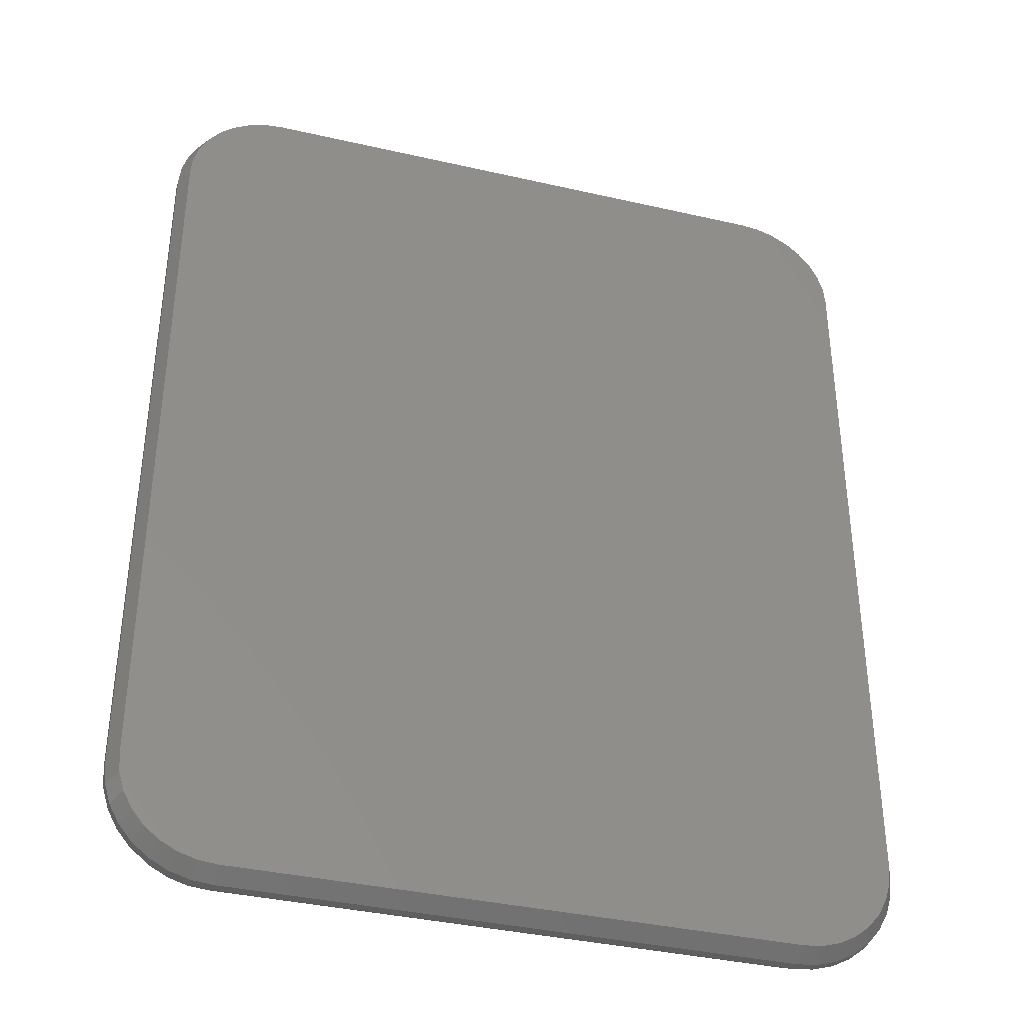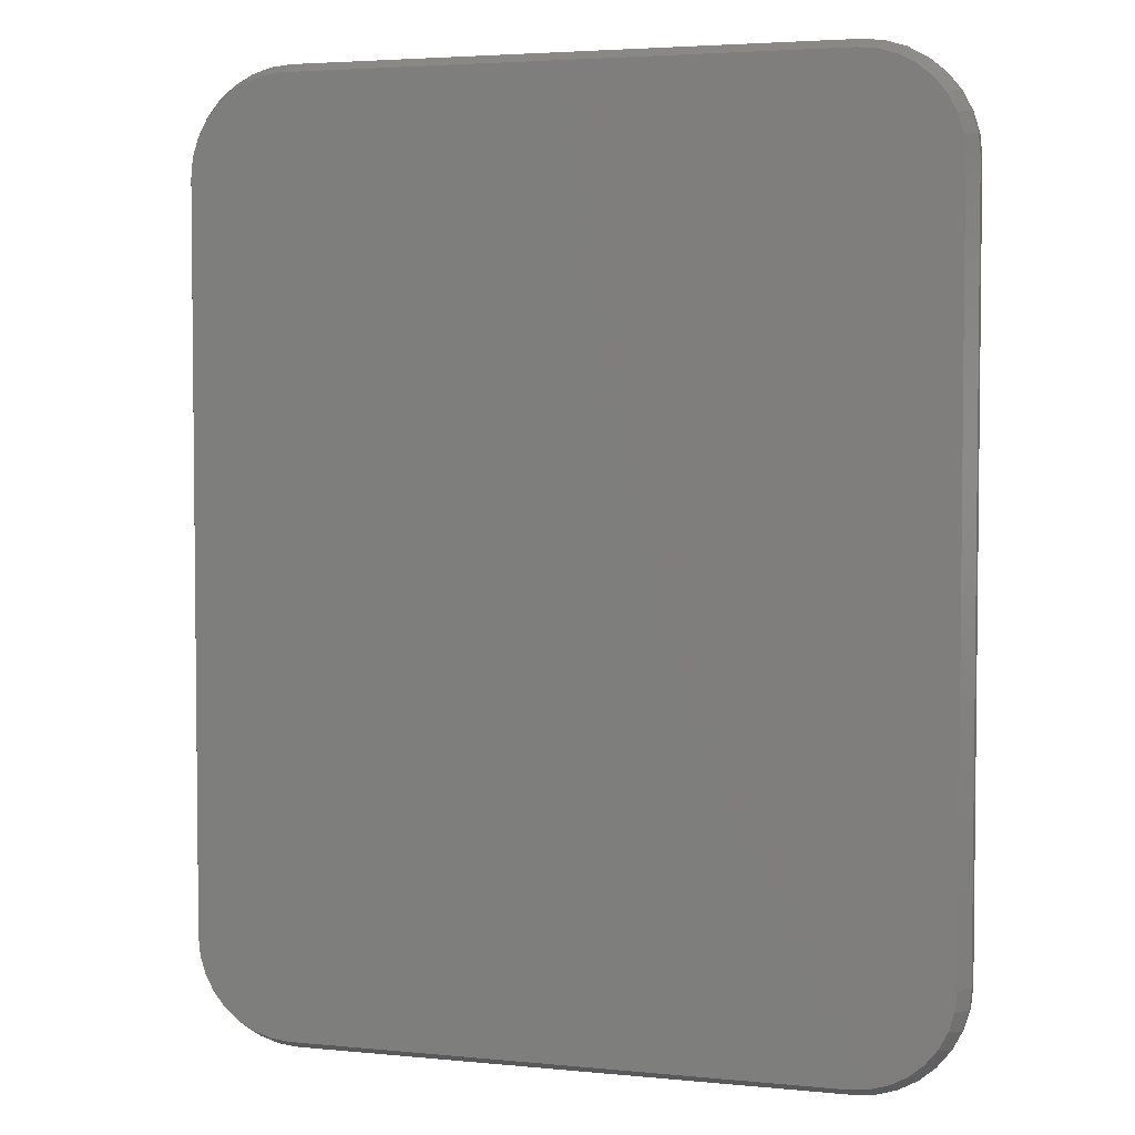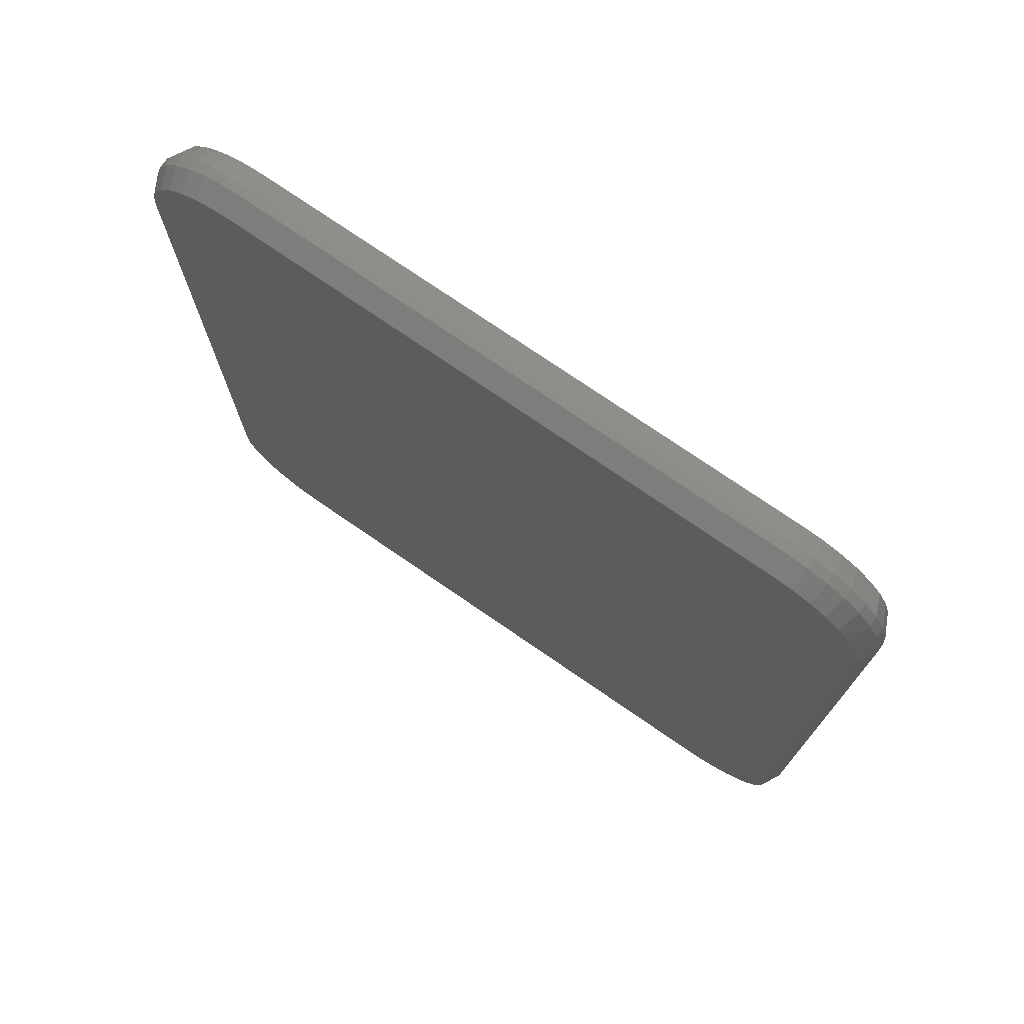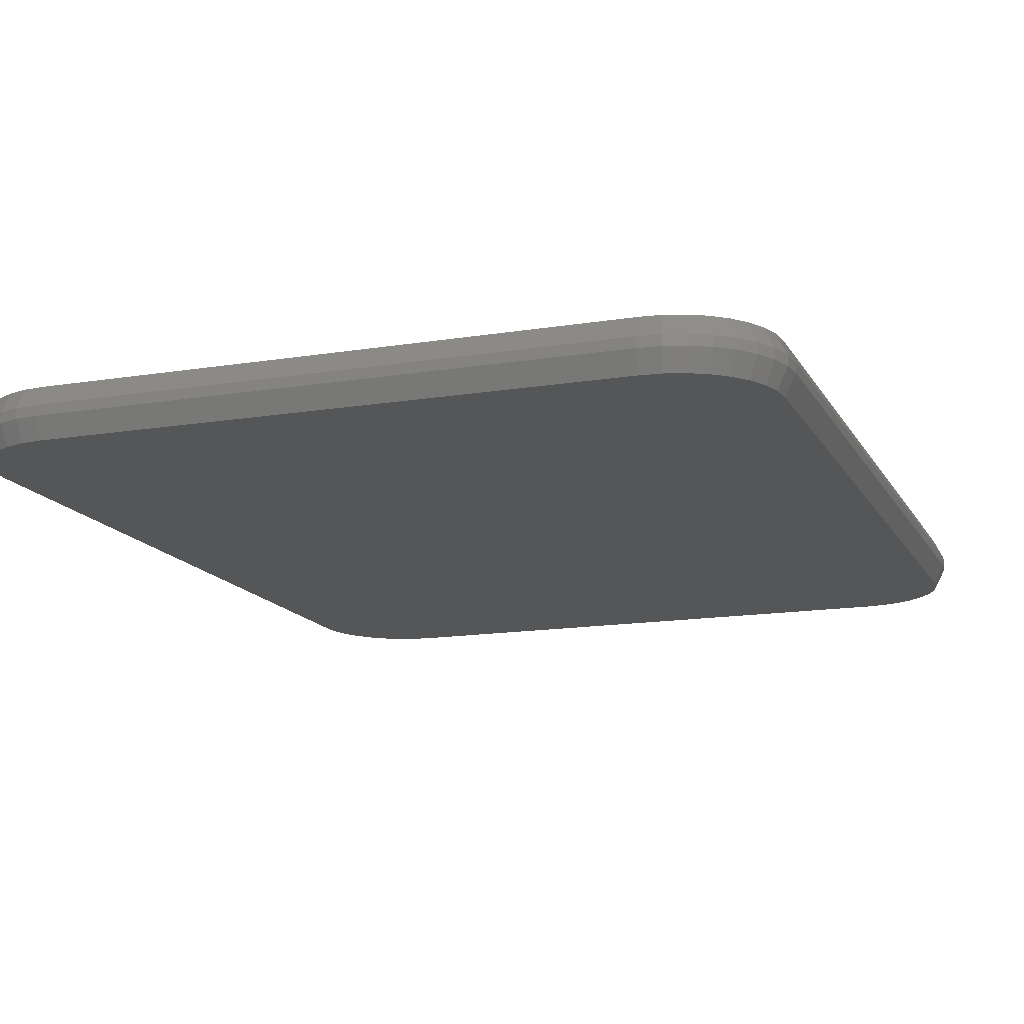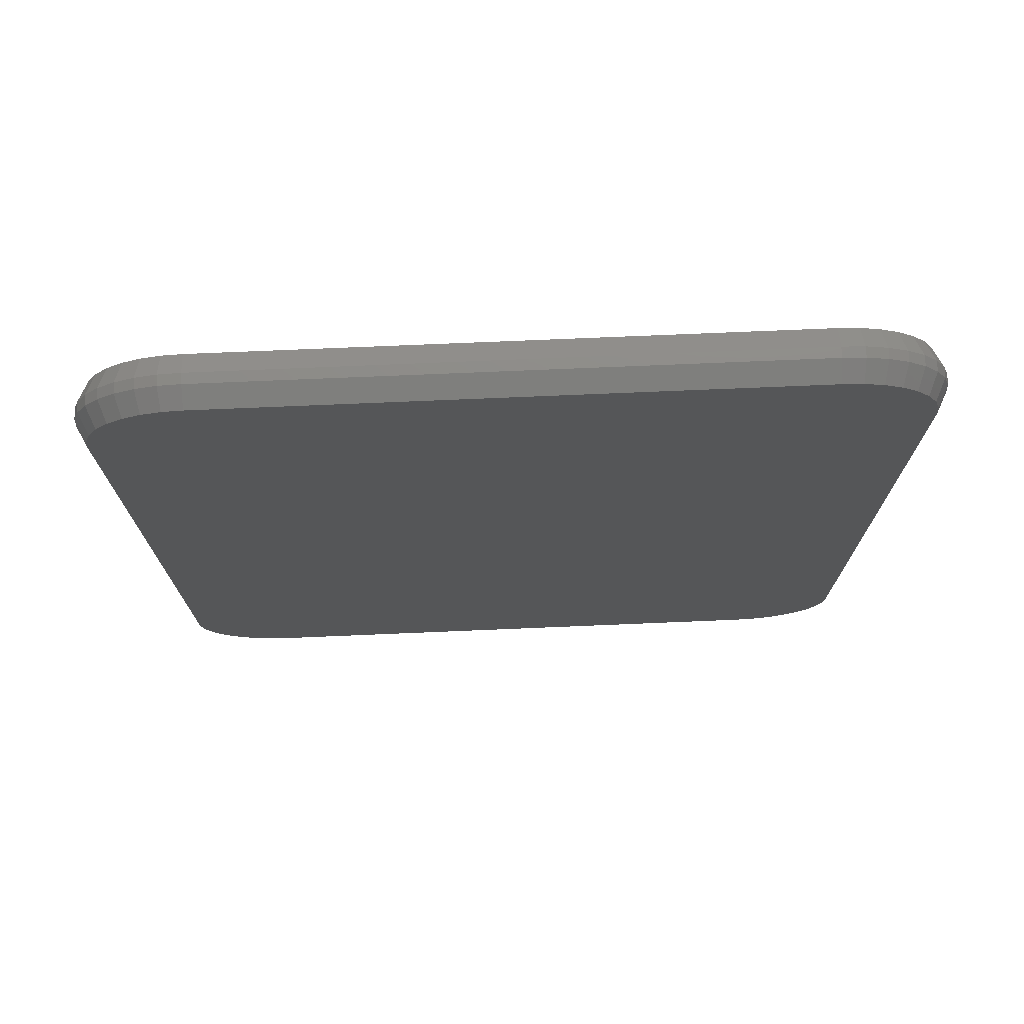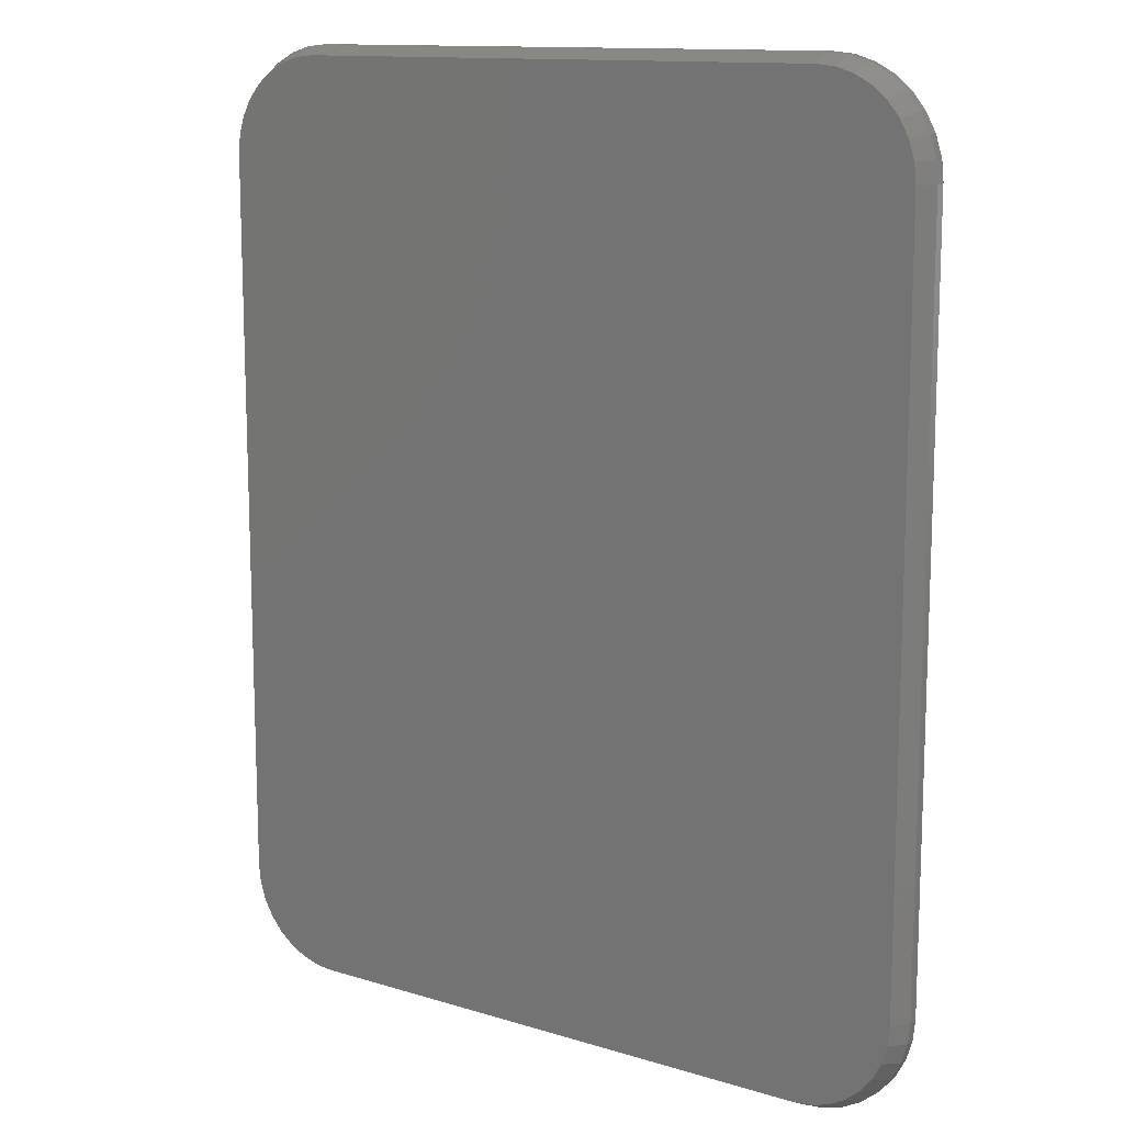
<metadata>
{"format":"stl","ext":"stl","renderer":"f3d","projection":"perspective","resolution":1024,"background":"white","views":[{"elev":-37.3,"azim":163.6,"up":"+Y"},{"elev":3.8,"azim":-161.9,"up":"+Y"},{"elev":75.3,"azim":-145.5,"up":"+Y"},{"elev":-14.6,"azim":19.7,"up":"+Z"},{"elev":75.1,"azim":-2.4,"up":"+Y"},{"elev":12.7,"azim":-144.8,"up":"+Y"}]}
</metadata>
<code>
# stl→obj: 144 verts, 284 faces
v 1.388e-17 0.6661 0.02344
v 1.388e-17 0.6661 0.01562
v 1.388e-17 0.08594 0.02344
v 1.388e-17 0.08594 0.01562
v 0.001612 0.6825 0.01562
v 0.001612 0.6825 0.02344
v 0.006385 0.6982 0.01562
v 0.006385 0.6982 0.02344
v 0.01414 0.7127 0.01562
v 0.01414 0.7127 0.02344
v 0.02457 0.7254 0.01562
v 0.02457 0.7254 0.02344
v 0.03728 0.7359 0.01562
v 0.03728 0.7359 0.02344
v 0.05178 0.7436 0.01562
v 0.05178 0.7436 0.02344
v 0.06752 0.7484 0.01562
v 0.06752 0.7484 0.02344
v 0.08388 0.75 0.01562
v 0.08388 0.75 0.02344
v 0.5173 0.75 0.02344
v 0.5173 0.75 0.01562
v 0.5336 0.7484 0.01562
v 0.5336 0.7484 0.02344
v 0.5494 0.7436 0.01562
v 0.5494 0.7436 0.02344
v 0.5639 0.7359 0.01562
v 0.5639 0.7359 0.02344
v 0.5766 0.7254 0.01562
v 0.5766 0.7254 0.02344
v 0.587 0.7127 0.01562
v 0.587 0.7127 0.02344
v 0.5948 0.6982 0.01562
v 0.5948 0.6982 0.02344
v 0.5995 0.6825 0.01562
v 0.5995 0.6825 0.02344
v 0.6012 0.6661 0.01562
v 0.6012 0.6661 0.02344
v 0.6012 0.08594 0.02344
v 0.6012 0.08594 0.01562
v 0.5995 0.06957 0.01562
v 0.5995 0.06957 0.02344
v 0.5948 0.05384 0.01562
v 0.5948 0.05384 0.02344
v 0.587 0.03934 0.01562
v 0.587 0.03934 0.02344
v 0.5766 0.02662 0.01562
v 0.5766 0.02662 0.02344
v 0.5639 0.01619 0.01562
v 0.5639 0.01619 0.02344
v 0.5494 0.008441 0.01562
v 0.5494 0.008441 0.02344
v 0.5336 0.003668 0.01562
v 0.5336 0.003668 0.02344
v 0.5173 0.002056 0.01562
v 0.5173 0.002056 0.02344
v 0.08388 0.002056 0.02344
v 0.08388 0.002056 0.01562
v 0.06752 0.003668 0.01562
v 0.06752 0.003668 0.02344
v 0.05178 0.008441 0.01562
v 0.05178 0.008441 0.02344
v 0.03728 0.01619 0.01562
v 0.03728 0.01619 0.02344
v 0.02457 0.02662 0.01562
v 0.02457 0.02662 0.02344
v 0.01414 0.03934 0.01562
v 0.01414 0.03934 0.02344
v 0.006385 0.05384 0.01562
v 0.006385 0.05384 0.02344
v 0.001612 0.06957 0.01562
v 0.001612 0.06957 0.02344
v 0.5173 0.7422 0.03906
v 0.06904 0.7407 0.03906
v 0.5321 0.7407 0.03906
v 0.08388 0.7422 0.03906
v 0.08388 0.009868 0.03906
v 0.5321 0.01133 0.03906
v 0.06904 0.01133 0.03906
v 0.5173 0.009868 0.03906
v 0.05477 0.7364 0.03906
v 0.5464 0.7364 0.03906
v 0.04162 0.7294 0.03906
v 0.5595 0.7294 0.03906
v 0.03009 0.7199 0.03906
v 0.5711 0.7199 0.03906
v 0.5711 0.03215 0.03906
v 0.04162 0.02269 0.03906
v 0.5595 0.02269 0.03906
v 0.05477 0.01566 0.03906
v 0.5464 0.01566 0.03906
v 0.5805 0.7084 0.03906
v 0.02063 0.7084 0.03906
v 0.5875 0.6952 0.03906
v 0.0136 0.6952 0.03906
v 0.5919 0.681 0.03906
v 0.009274 0.681 0.03906
v 0.5933 0.6661 0.03906
v 0.007812 0.6661 0.03906
v 0.5933 0.08594 0.03906
v 0.007812 0.08594 0.03906
v 0.5919 0.0711 0.03906
v 0.009274 0.0711 0.03906
v 0.5875 0.05683 0.03906
v 0.0136 0.05683 0.03906
v 0.5805 0.04368 0.03906
v 0.02063 0.04368 0.03906
v 0.03009 0.03215 0.03906
v 0.5321 0.7407 0
v 0.06904 0.7407 0
v 0.5173 0.7422 0
v 0.08388 0.7422 0
v 0.06904 0.01133 0
v 0.5321 0.01133 0
v 0.08388 0.009868 0
v 0.5173 0.009868 0
v 0.05477 0.7364 0
v 0.5464 0.7364 0
v 0.04162 0.7294 0
v 0.5595 0.7294 0
v 0.03009 0.7199 0
v 0.5711 0.7199 0
v 0.5595 0.02269 0
v 0.04162 0.02269 0
v 0.5711 0.03215 0
v 0.05477 0.01566 0
v 0.5464 0.01566 0
v 0.03009 0.03215 0
v 0.02063 0.04368 0
v 0.5805 0.04368 0
v 0.0136 0.05683 0
v 0.5875 0.05683 0
v 0.009274 0.0711 0
v 0.5919 0.0711 0
v 0.007812 0.08594 0
v 0.5933 0.08594 0
v 0.007812 0.6661 0
v 0.5933 0.6661 0
v 0.009274 0.681 0
v 0.5919 0.681 0
v 0.0136 0.6952 0
v 0.5875 0.6952 0
v 0.02063 0.7084 0
v 0.5805 0.7084 0
f 1 2 3
f 3 2 4
f 2 1 5
f 5 1 6
f 5 6 7
f 7 6 8
f 7 8 9
f 9 8 10
f 9 10 11
f 11 10 12
f 11 12 13
f 13 12 14
f 13 14 15
f 15 14 16
f 15 16 17
f 17 16 18
f 17 18 19
f 19 18 20
f 21 22 20
f 20 22 19
f 22 21 23
f 23 21 24
f 23 24 25
f 25 24 26
f 25 26 27
f 27 26 28
f 27 28 29
f 29 28 30
f 29 30 31
f 31 30 32
f 31 32 33
f 33 32 34
f 33 34 35
f 35 34 36
f 35 36 37
f 37 36 38
f 39 40 38
f 38 40 37
f 40 39 41
f 41 39 42
f 41 42 43
f 43 42 44
f 43 44 45
f 45 44 46
f 45 46 47
f 47 46 48
f 47 48 49
f 49 48 50
f 49 50 51
f 51 50 52
f 51 52 53
f 53 52 54
f 53 54 55
f 55 54 56
f 57 58 56
f 56 58 55
f 58 57 59
f 59 57 60
f 59 60 61
f 61 60 62
f 61 62 63
f 63 62 64
f 63 64 65
f 65 64 66
f 65 66 67
f 67 66 68
f 67 68 69
f 69 68 70
f 69 70 71
f 71 70 72
f 71 72 4
f 4 72 3
f 73 74 75
f 73 76 74
f 77 78 79
f 77 80 78
f 75 74 81
f 75 81 82
f 82 81 83
f 82 83 84
f 84 83 85
f 84 85 86
f 87 88 89
f 89 88 90
f 89 90 91
f 91 90 79
f 91 79 78
f 86 85 92
f 92 85 93
f 92 93 94
f 94 93 95
f 94 95 96
f 96 95 97
f 96 97 98
f 98 97 99
f 98 99 100
f 100 99 101
f 100 101 102
f 102 101 103
f 102 103 104
f 104 103 105
f 104 105 106
f 106 105 107
f 106 107 87
f 87 107 108
f 87 108 88
f 66 107 68
f 68 107 105
f 68 105 70
f 70 105 103
f 70 103 72
f 72 103 101
f 72 101 3
f 107 66 108
f 108 66 64
f 108 64 88
f 88 64 62
f 88 62 90
f 90 62 60
f 90 60 79
f 79 60 57
f 79 57 77
f 101 99 3
f 3 99 1
f 12 83 14
f 14 83 81
f 14 81 16
f 16 81 74
f 16 74 18
f 18 74 76
f 18 76 20
f 83 12 85
f 85 12 10
f 85 10 93
f 93 10 8
f 93 8 95
f 95 8 6
f 95 6 97
f 97 6 1
f 97 1 99
f 76 73 20
f 20 73 21
f 30 92 32
f 32 92 94
f 32 94 34
f 34 94 96
f 34 96 36
f 36 96 98
f 36 98 38
f 92 30 86
f 86 30 28
f 86 28 84
f 84 28 26
f 84 26 82
f 82 26 24
f 82 24 75
f 75 24 21
f 75 21 73
f 98 100 38
f 38 100 39
f 48 89 50
f 50 89 91
f 50 91 52
f 52 91 78
f 52 78 54
f 54 78 80
f 54 80 56
f 89 48 87
f 87 48 46
f 87 46 106
f 106 46 44
f 106 44 104
f 104 44 42
f 104 42 102
f 102 42 39
f 102 39 100
f 80 77 56
f 56 77 57
f 109 110 111
f 110 112 111
f 113 114 115
f 114 116 115
f 117 110 109
f 118 117 109
f 119 117 118
f 120 119 118
f 121 119 120
f 122 121 120
f 123 124 125
f 126 124 123
f 127 126 123
f 113 126 127
f 114 113 127
f 124 128 125
f 125 128 129
f 125 129 130
f 130 129 131
f 130 131 132
f 132 131 133
f 132 133 134
f 134 133 135
f 134 135 136
f 136 135 137
f 136 137 138
f 138 137 139
f 138 139 140
f 140 139 141
f 140 141 142
f 142 141 143
f 142 143 144
f 144 143 121
f 144 121 122
f 4 135 71
f 71 135 133
f 71 133 69
f 69 133 131
f 69 131 67
f 67 131 129
f 67 129 65
f 65 129 128
f 65 128 63
f 63 128 124
f 63 124 61
f 61 124 126
f 61 126 59
f 59 126 113
f 59 113 58
f 58 113 115
f 135 4 137
f 137 4 2
f 19 112 17
f 17 112 110
f 17 110 15
f 15 110 117
f 15 117 13
f 13 117 119
f 13 119 11
f 11 119 121
f 11 121 9
f 9 121 143
f 9 143 7
f 7 143 141
f 7 141 5
f 5 141 139
f 5 139 2
f 2 139 137
f 112 19 111
f 111 19 22
f 37 138 35
f 35 138 140
f 35 140 33
f 33 140 142
f 33 142 31
f 31 142 144
f 31 144 29
f 29 144 122
f 29 122 27
f 27 122 120
f 27 120 25
f 25 120 118
f 25 118 23
f 23 118 109
f 23 109 22
f 22 109 111
f 138 37 136
f 136 37 40
f 55 116 53
f 53 116 114
f 53 114 51
f 51 114 127
f 51 127 49
f 49 127 123
f 49 123 47
f 47 123 125
f 47 125 45
f 45 125 130
f 45 130 43
f 43 130 132
f 43 132 41
f 41 132 134
f 41 134 40
f 40 134 136
f 116 55 115
f 115 55 58

</code>
